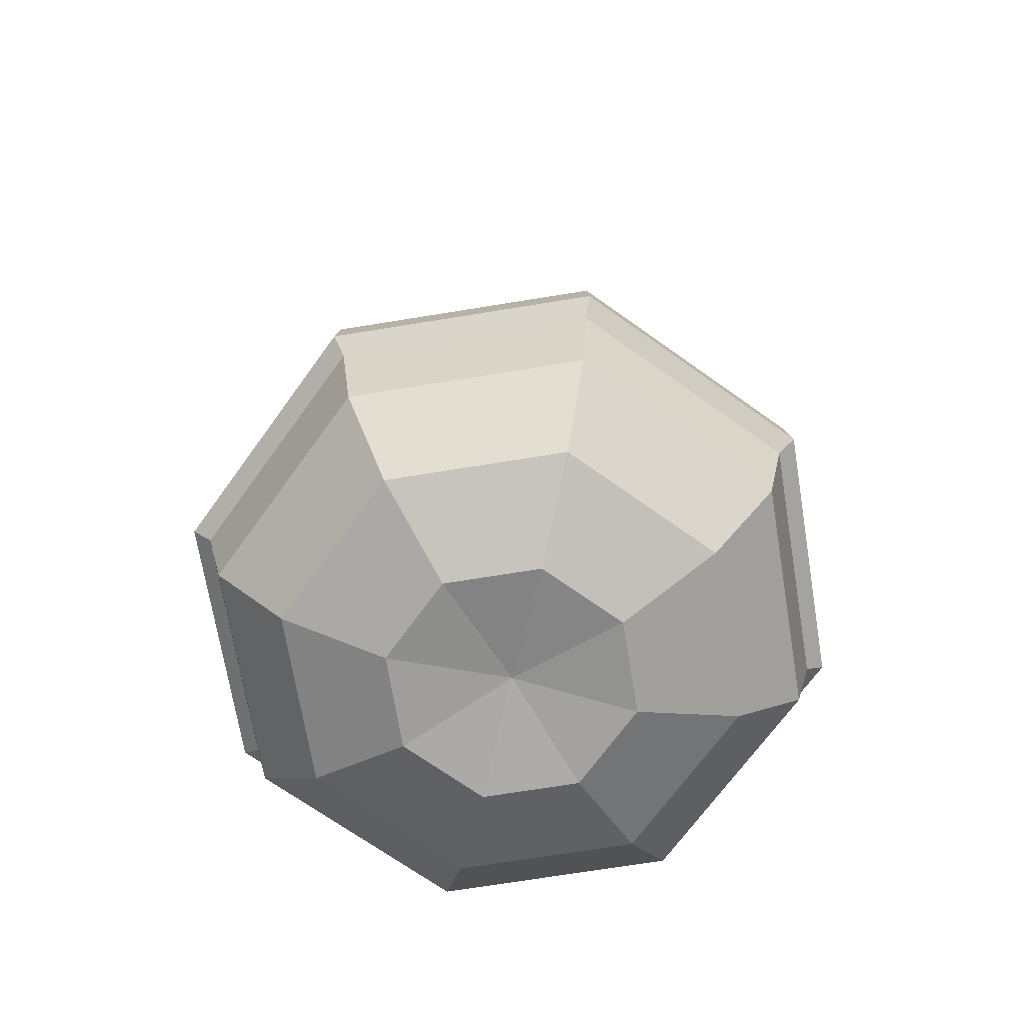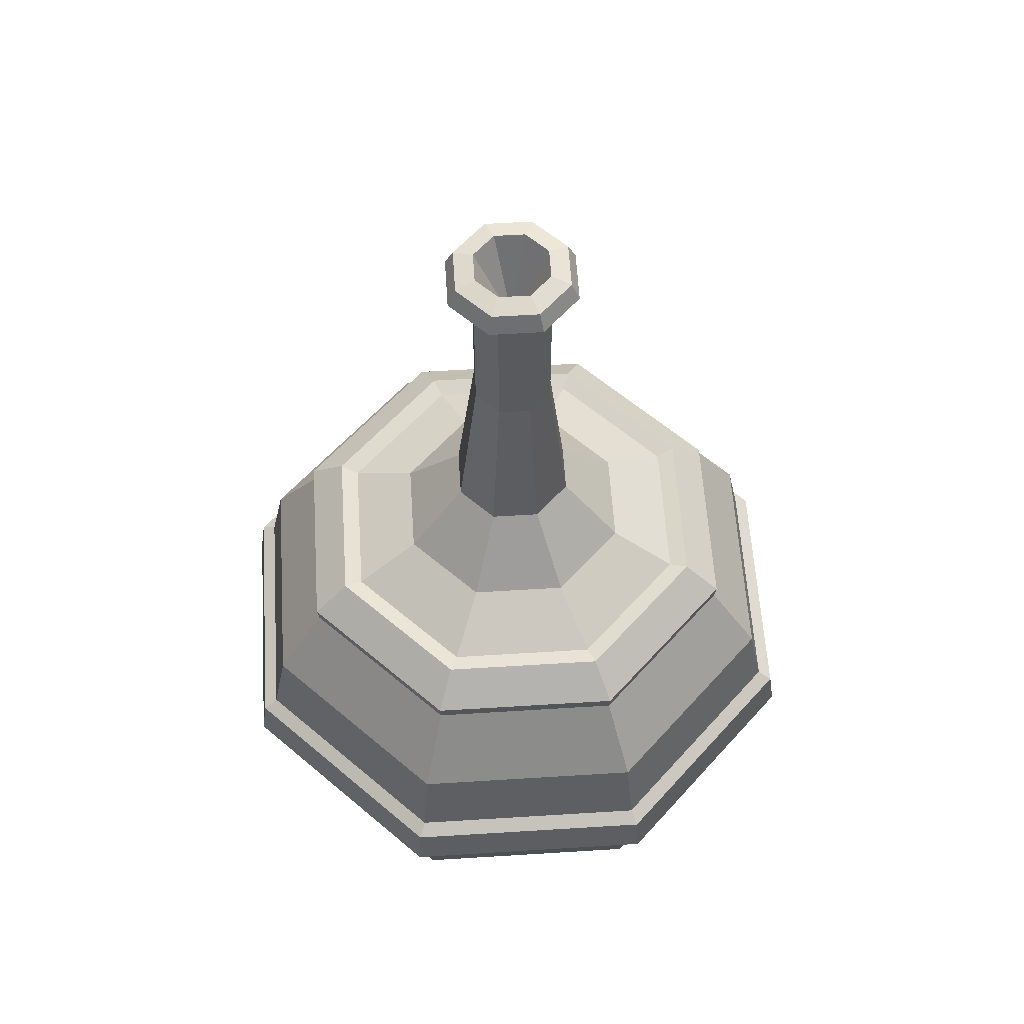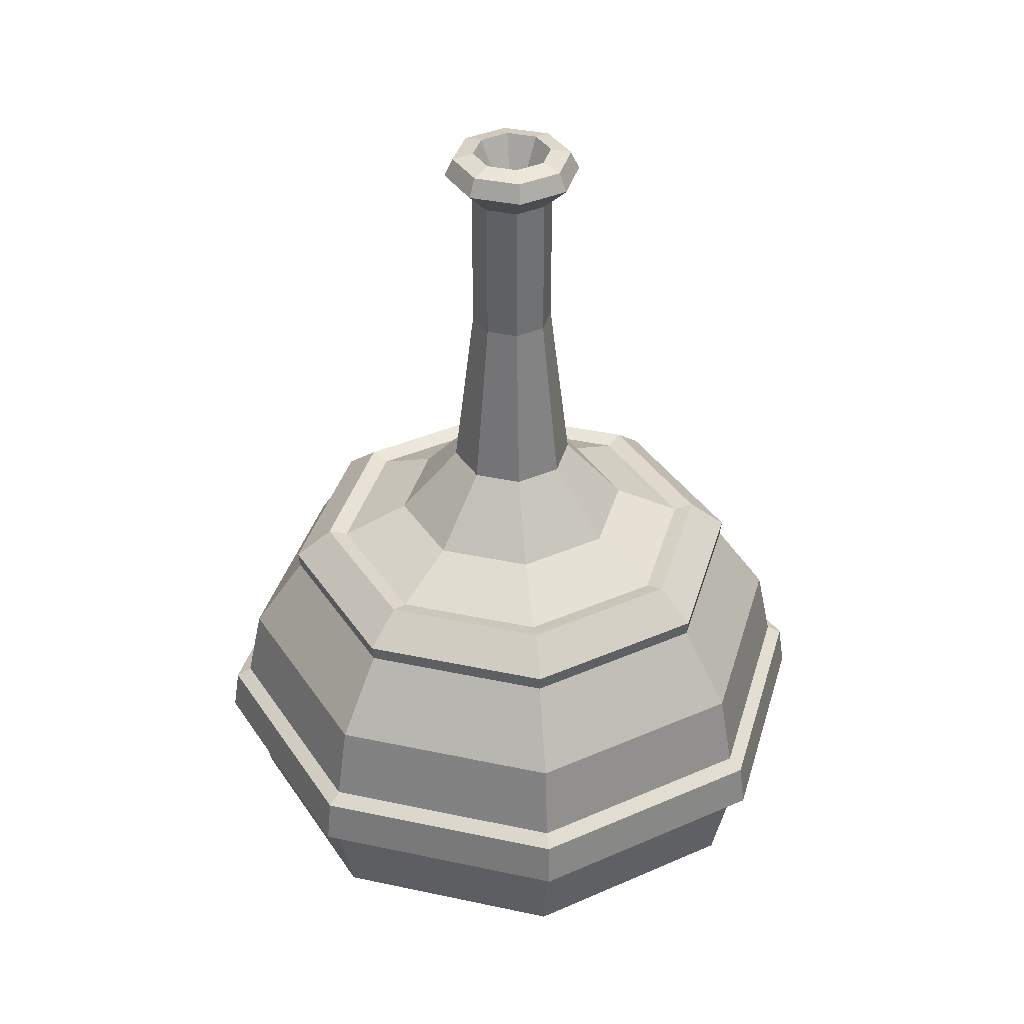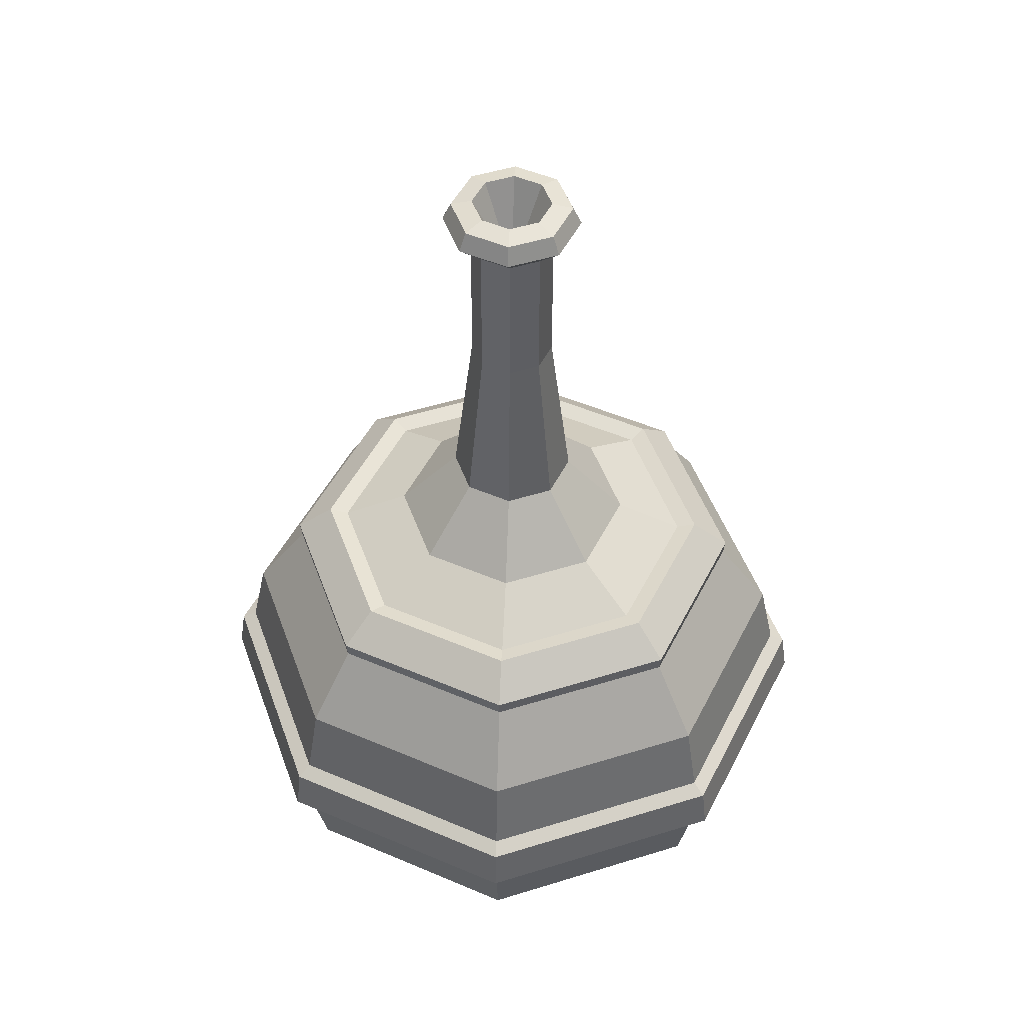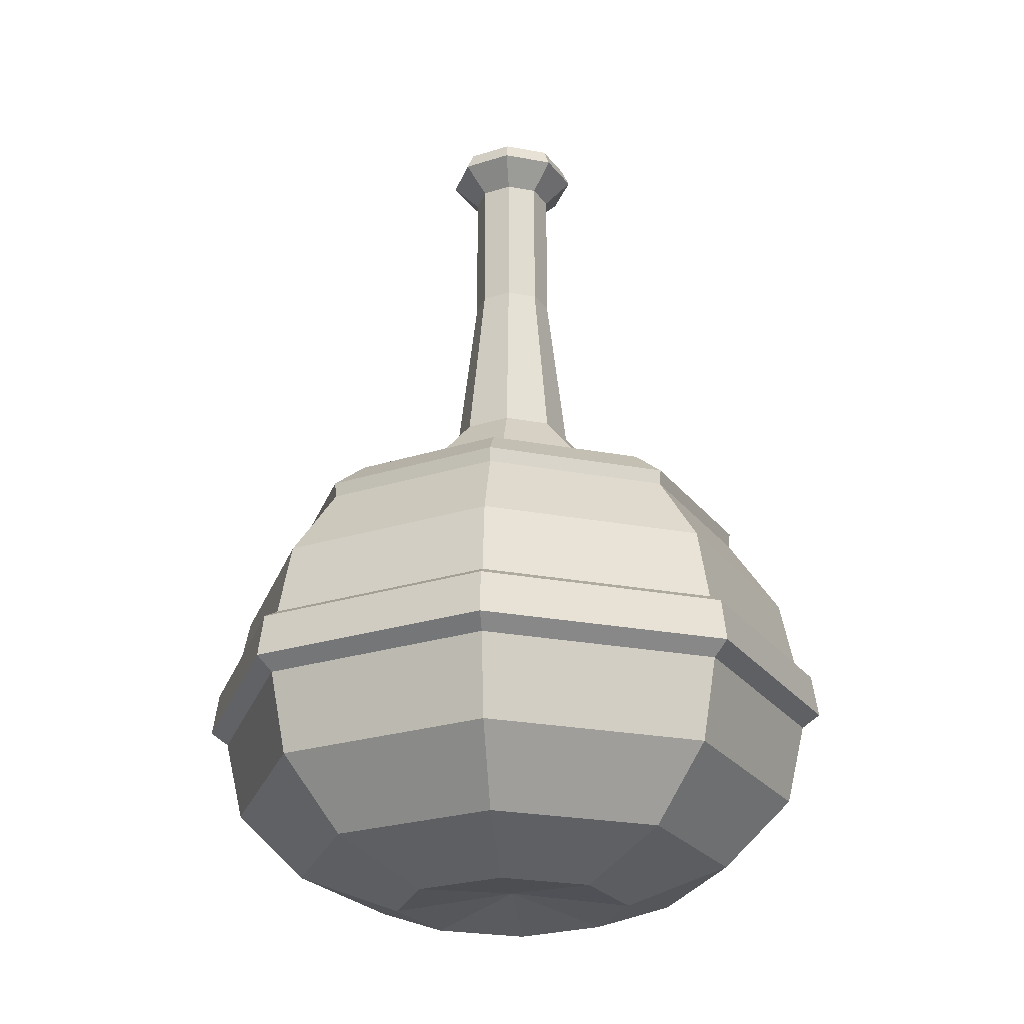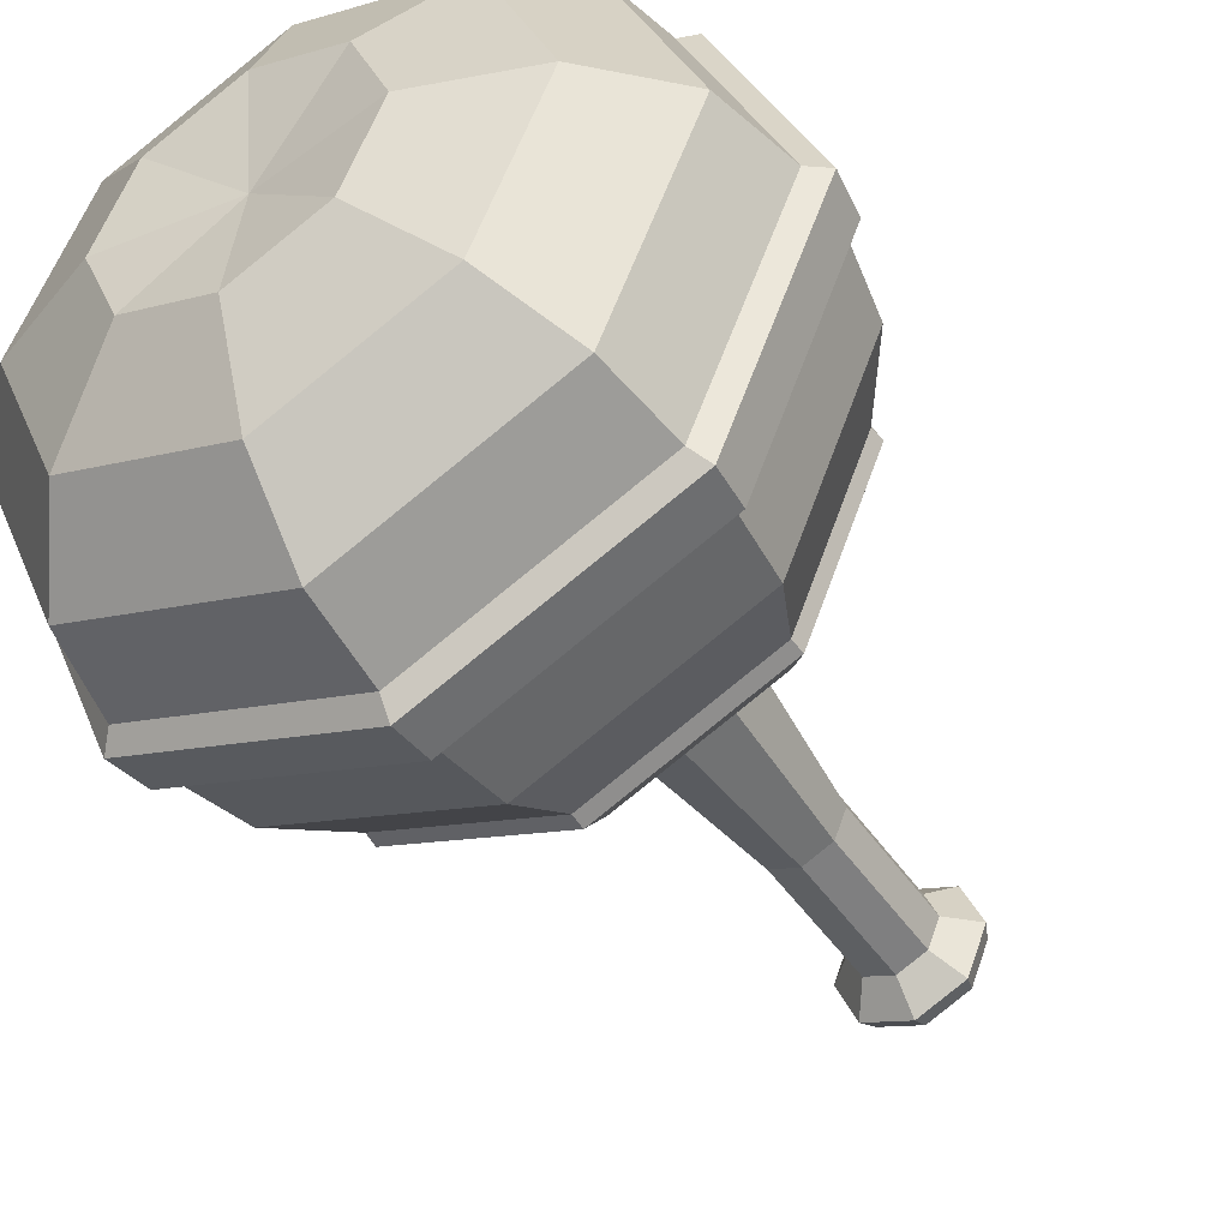
<metadata>
{"format":"obj","ext":"obj","renderer":"f3d","projection":"perspective","resolution":1024,"background":"white","views":[{"elev":-69.1,"azim":-13.2,"up":"+Y"},{"elev":58.9,"azim":153.8,"up":"+Y"},{"elev":37.2,"azim":83.0,"up":"+Y"},{"elev":48.4,"azim":93.2,"up":"+Y"},{"elev":-24.6,"azim":-39.7,"up":"+Y"},{"elev":-47.2,"azim":32.5,"up":"+Z"}]}
</metadata>
<code>
v 5.125 4.28 -5.125
v -1e-06 4.28 -7.248
v -5.125 4.28 -5.125
v -7.248 4.28 -2.2e-05
v -5.125 4.28 5.125
v -1e-06 4.28 7.248
v 5.125 4.28 5.125
v 7.248 4.28 -2.2e-05
v 9.47 6.571 -9.47
v -1e-06 6.571 -13.39
v -9.47 6.571 -9.47
v -13.39 6.571 -2.2e-05
v -9.47 6.571 9.47
v -1e-06 6.571 13.39
v 9.47 6.571 9.47
v 13.39 6.571 -2.2e-05
v 12.37 10.7 -12.37
v -1e-06 10.7 -17.5
v -12.37 10.7 -12.37
v -17.5 10.7 -2.2e-05
v -12.37 10.7 12.37
v -1e-06 10.7 17.5
v 12.37 10.7 12.37
v 17.5 10.7 -2.2e-05
v 13.93 16.37 -13.93
v -1e-06 16.37 -19.7
v -13.93 16.37 -13.93
v -19.7 16.37 -2.2e-05
v -13.93 16.37 13.93
v -1e-06 16.37 19.7
v 13.93 16.37 13.93
v 19.7 16.37 -2.2e-05
v 12.37 23.89 -12.37
v -1e-06 23.89 -17.5
v -12.37 23.89 -12.37
v -17.5 23.89 -2.2e-05
v -12.37 23.89 12.37
v -1e-06 23.89 17.5
v 12.37 23.89 12.37
v 17.5 23.89 -2.2e-05
v 10.27 29.21 -10.27
v -1e-06 29.21 -14.52
v -10.27 29.21 -10.27
v -14.52 29.21 -2.2e-05
v -10.27 29.21 10.27
v -1e-06 29.21 14.52
v 10.27 29.21 10.27
v 14.52 29.21 -2.2e-05
v 5.125 32.67 -5.125
v -1e-06 32.67 -7.248
v -5.125 32.67 -5.125
v -7.248 32.67 -2.2e-05
v -5.125 32.67 5.125
v -1e-06 32.67 7.248
v 5.125 32.67 5.125
v 7.248 32.67 -2.2e-05
v -1e-06 5.236 -2.2e-05
v 2.625 36.71 -2.625
v -1e-06 36.71 -3.712
v -2.625 36.71 -2.625
v -3.712 36.71 -2.2e-05
v -2.625 36.71 2.625
v -1e-06 36.71 3.712
v 2.625 36.71 2.625
v 3.712 36.71 -2.2e-05
v 1.672 58.66 -1.672
v -1e-06 58.66 -2.365
v -1e-06 53.71 -2.2e-05
v -1.672 58.66 -1.672
v -2.365 58.66 -2.2e-05
v -1.672 58.66 1.672
v -1e-06 58.66 2.365
v 1.672 58.66 1.672
v 2.365 58.66 -2.2e-05
v 1.747 47.08 -1.747
v -1e-06 47.08 -2.471
v -1.747 47.08 -1.747
v -2.471 47.08 -2.2e-05
v -1.747 47.08 1.747
v -1e-06 47.08 2.471
v 1.747 47.08 1.747
v 2.471 47.08 -2.2e-05
v 2.897 57.29 -2.897
v 4.096 57.29 -2.2e-05
v 2.897 57.29 2.897
v -1e-06 57.29 4.096
v -2.897 57.29 2.897
v -4.096 57.29 -2.2e-05
v -2.897 57.29 -2.897
v -1e-06 57.29 -4.096
v 1.747 55.73 -1.747
v -1e-06 55.73 -2.471
v -1.747 55.73 -1.747
v -2.471 55.73 -2.2e-05
v -1.747 55.73 1.747
v -1e-06 55.73 2.471
v 1.747 55.73 1.747
v 2.471 55.73 -2.2e-05
v 2.541 58.38 -2.541
v 3.594 58.38 -2.2e-05
v 2.541 58.38 2.541
v -1e-06 58.38 3.594
v -2.541 58.38 2.541
v -3.594 58.38 -2.2e-05
v -2.541 58.38 -2.541
v -1e-06 58.38 -3.594
v 13.02 19.47 -13.02
v -1e-06 19.47 -18.42
v -13.02 19.47 -13.02
v -18.42 19.47 -2.2e-05
v -13.02 19.47 13.02
v -1e-06 19.47 18.42
v 13.02 19.47 13.02
v 18.42 19.47 -2.2e-05
v 13.16 15.55 -13.16
v -1e-06 15.55 -18.61
v -13.16 15.55 -13.16
v -18.61 15.55 -2.2e-05
v -13.16 15.55 13.16
v -1e-06 15.55 18.61
v 13.16 15.55 13.16
v 18.61 15.55 -2.2e-05
v 13.66 18.94 -13.66
v -1e-06 18.94 -19.32
v -13.66 18.94 -13.66
v -19.32 18.94 -2.2e-05
v -13.66 18.94 13.66
v -1e-06 18.94 19.32
v 13.66 18.94 13.66
v 19.32 18.94 -2.2e-05
v 7.903 30.68 -7.903
v -1e-06 30.68 -11.18
v -7.903 30.68 -7.903
v -11.18 30.68 -2.2e-05
v -7.903 30.68 7.903
v -1e-06 30.68 11.18
v 7.903 30.68 7.903
v 11.18 30.68 -2.2e-05
v 10.2 28.33 -10.2
v -1e-06 28.33 -14.42
v -10.2 28.33 -10.2
v -14.42 28.33 -2.2e-05
v -10.2 28.33 10.2
v -1e-06 28.33 14.42
v 10.2 28.33 10.2
v 14.42 28.33 -2.2e-05
v 8.71 30.99 -8.71
v -1e-06 30.99 -12.32
v -8.71 30.99 -8.71
v -12.32 30.99 -2.2e-05
v -8.71 30.99 8.71
v -1e-06 30.99 12.32
v 8.71 30.99 8.71
v 12.32 30.99 -2.2e-05
f 1 2 10 9
f 2 3 11 10
f 3 4 12 11
f 4 5 13 12
f 5 6 14 13
f 6 7 15 14
f 7 8 16 15
f 8 1 9 16
f 9 10 18 17
f 10 11 19 18
f 11 12 20 19
f 12 13 21 20
f 13 14 22 21
f 14 15 23 22
f 15 16 24 23
f 16 9 17 24
f 115 116 26 25
f 116 117 27 26
f 117 118 28 27
f 118 119 29 28
f 119 120 30 29
f 120 121 31 30
f 121 122 32 31
f 122 115 25 32
f 107 108 34 33
f 108 109 35 34
f 109 110 36 35
f 110 111 37 36
f 111 112 38 37
f 112 113 39 38
f 113 114 40 39
f 114 107 33 40
f 139 140 42 41
f 140 141 43 42
f 141 142 44 43
f 142 143 45 44
f 143 144 46 45
f 144 145 47 46
f 145 146 48 47
f 146 139 41 48
f 131 132 50 49
f 132 133 51 50
f 133 134 52 51
f 134 135 53 52
f 135 136 54 53
f 136 137 55 54
f 137 138 56 55
f 138 131 49 56
f 2 1 57
f 3 2 57
f 4 3 57
f 5 4 57
f 6 5 57
f 7 6 57
f 8 7 57
f 1 8 57
f 66 67 68
f 67 69 68
f 69 70 68
f 70 71 68
f 71 72 68
f 72 73 68
f 73 74 68
f 74 66 68
f 49 50 59 58
f 50 51 60 59
f 51 52 61 60
f 52 53 62 61
f 53 54 63 62
f 54 55 64 63
f 55 56 65 64
f 56 49 58 65
f 91 92 90 83
f 92 93 89 90
f 93 94 88 89
f 94 95 87 88
f 95 96 86 87
f 96 97 85 86
f 97 98 84 85
f 98 91 83 84
f 58 59 76 75
f 59 60 77 76
f 60 61 78 77
f 61 62 79 78
f 62 63 80 79
f 63 64 81 80
f 64 65 82 81
f 65 58 75 82
f 84 83 99 100
f 85 84 100 101
f 86 85 101 102
f 87 86 102 103
f 88 87 103 104
f 89 88 104 105
f 90 89 105 106
f 83 90 106 99
f 75 76 92 91
f 76 77 93 92
f 77 78 94 93
f 78 79 95 94
f 79 80 96 95
f 80 81 97 96
f 81 82 98 97
f 82 75 91 98
f 100 99 66 74
f 101 100 74 73
f 102 101 73 72
f 103 102 72 71
f 104 103 71 70
f 105 104 70 69
f 106 105 69 67
f 99 106 67 66
f 123 124 108 107
f 124 125 109 108
f 125 126 110 109
f 126 127 111 110
f 127 128 112 111
f 128 129 113 112
f 129 130 114 113
f 130 123 107 114
f 17 18 116 115
f 18 19 117 116
f 19 20 118 117
f 20 21 119 118
f 21 22 120 119
f 22 23 121 120
f 23 24 122 121
f 24 17 115 122
f 25 26 124 123
f 26 27 125 124
f 27 28 126 125
f 28 29 127 126
f 29 30 128 127
f 30 31 129 128
f 31 32 130 129
f 32 25 123 130
f 147 148 132 131
f 148 149 133 132
f 149 150 134 133
f 150 151 135 134
f 151 152 136 135
f 152 153 137 136
f 153 154 138 137
f 154 147 131 138
f 33 34 140 139
f 34 35 141 140
f 35 36 142 141
f 36 37 143 142
f 37 38 144 143
f 38 39 145 144
f 39 40 146 145
f 40 33 139 146
f 41 42 148 147
f 42 43 149 148
f 43 44 150 149
f 44 45 151 150
f 45 46 152 151
f 46 47 153 152
f 47 48 154 153
f 48 41 147 154

</code>
